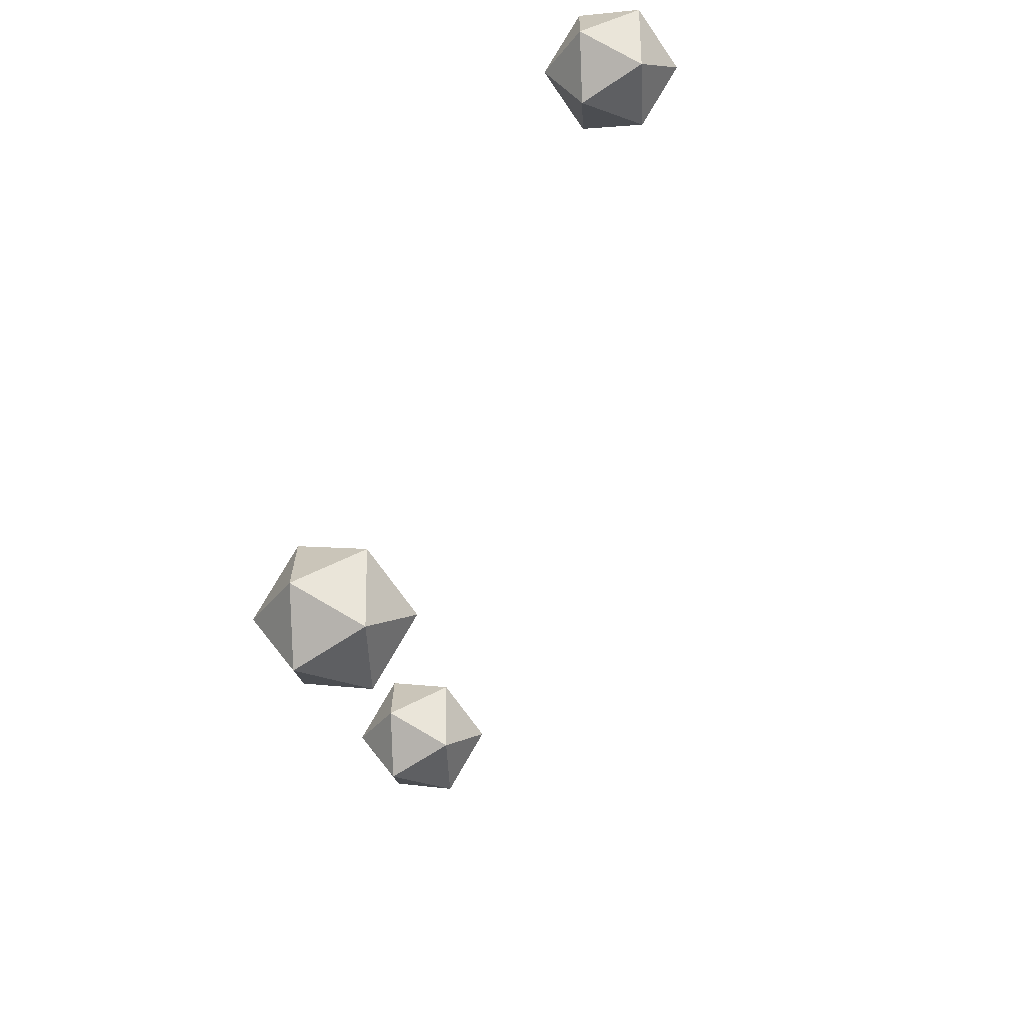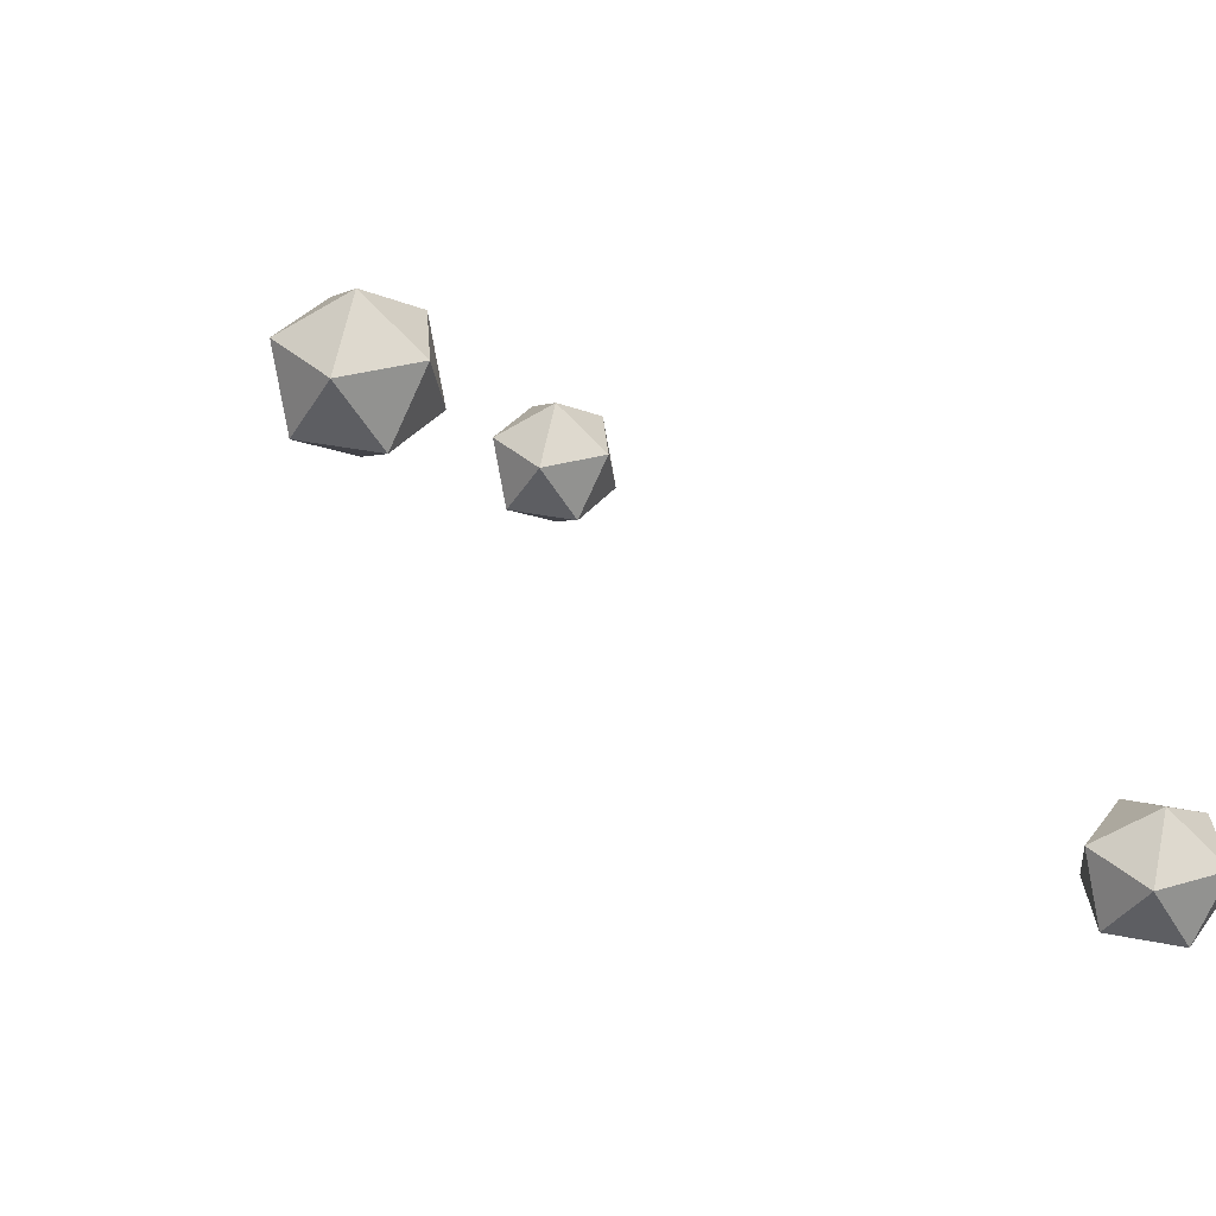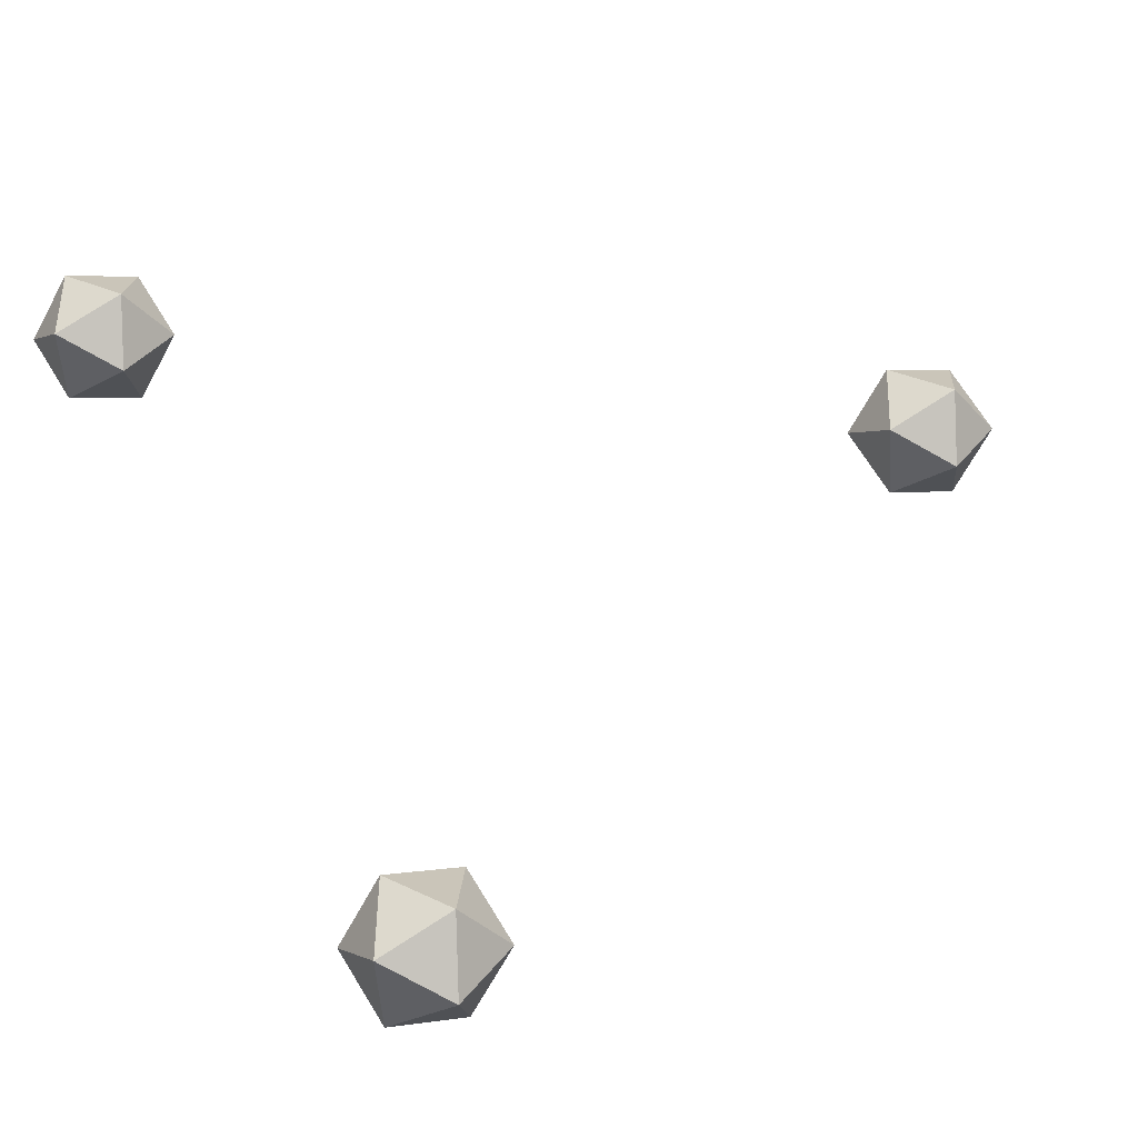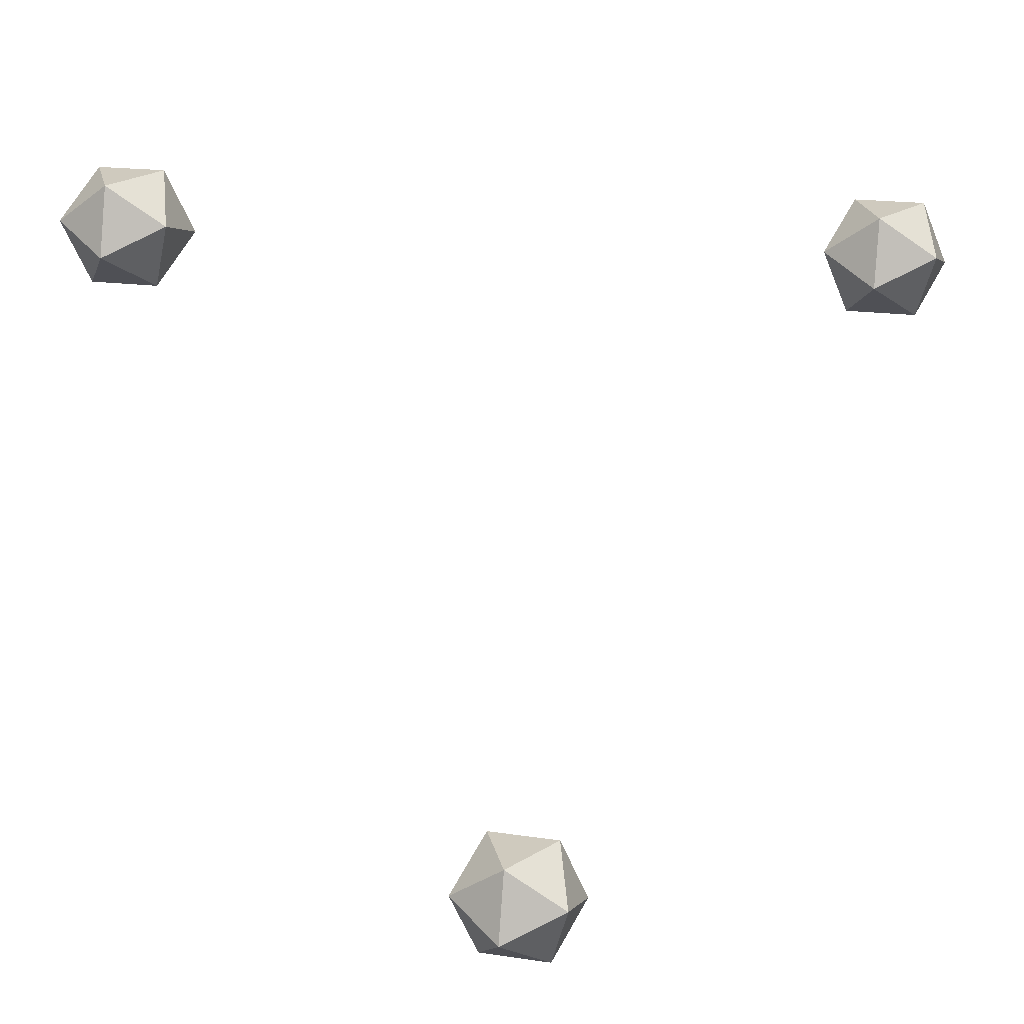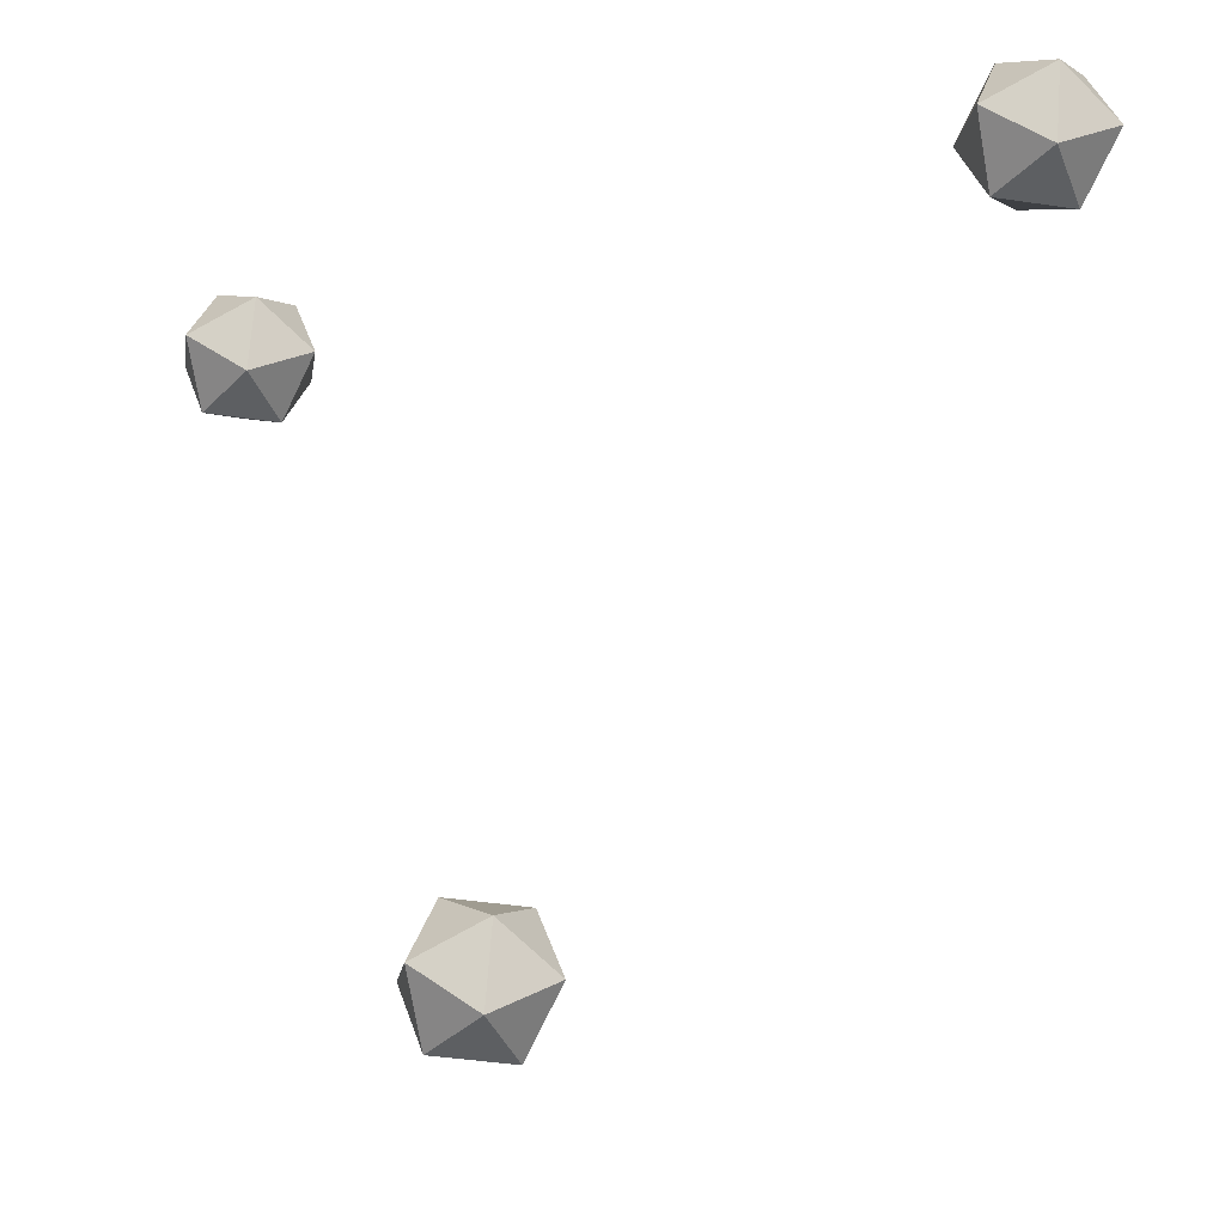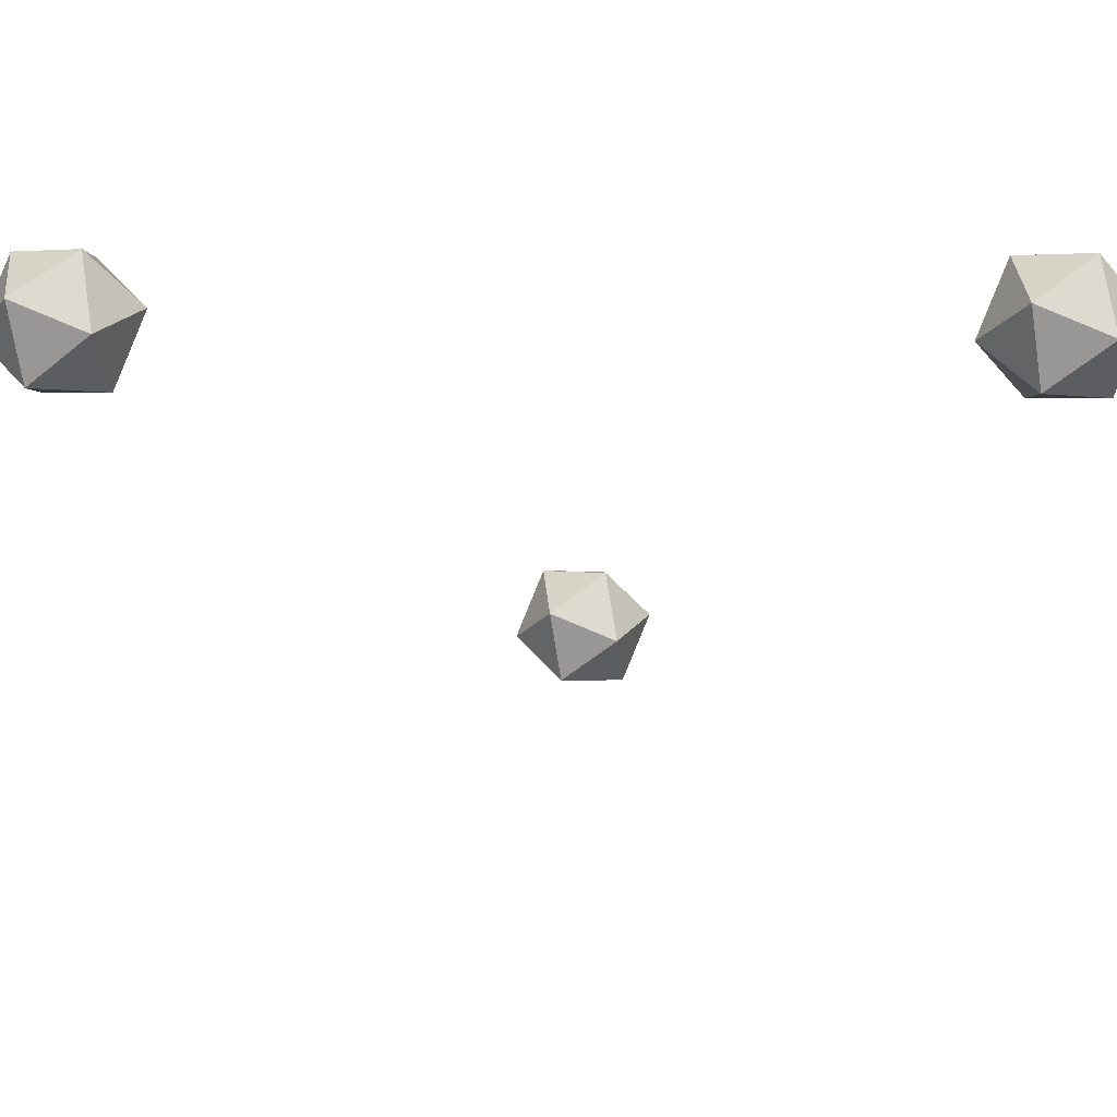
<metadata>
{"format":"obj","ext":"obj","renderer":"f3d","projection":"perspective","resolution":1024,"background":"white","views":[{"elev":-71.8,"azim":-136.1,"up":"+Z"},{"elev":4.8,"azim":-24.3,"up":"+Y"},{"elev":11.5,"azim":58.5,"up":"+Y"},{"elev":-31.2,"azim":-36.6,"up":"+Z"},{"elev":-22.1,"azim":-178.7,"up":"+Z"},{"elev":55.7,"azim":-29.5,"up":"+Z"}]}
</metadata>
<code>
v  -13.24 8.561 31.8
v  -15.62 7.295 33.22
v  -15.39 7.122 30.18
v  -14.23 9.757 29.17
v  -13.75 11.56 31.59
v  -14.61 10.04 34.08
v  -17.61 9.511 33.88
v  -18.09 7.71 31.47
v  -17.23 9.231 28.97
v  -16.22 11.97 29.84
v  -16.45 12.15 32.87
v  -18.6 10.71 31.26
v  15.19 -8.505 32.59
v  12.8 -9.771 34.01
v  13.04 -9.944 30.98
v  14.19 -7.309 29.97
v  14.67 -5.507 32.38
v  13.81 -7.028 34.88
v  10.82 -7.555 34.68
v  10.34 -9.357 32.27
v  11.2 -7.835 29.77
v  12.21 -5.092 30.64
v  11.97 -4.919 33.67
v  9.825 -6.358 32.05
v  4.936 4.897 4.255
v  2.552 3.631 5.674
v  2.788 3.458 2.639
v  3.945 6.094 1.631
v  4.424 7.896 4.044
v  3.563 6.374 6.543
v  0.5668 5.848 6.34
v  0.0875 4.046 3.927
v  0.948 5.568 1.429
v  1.959 8.31 2.298
v  1.724 8.483 5.333
v  -0.4248 7.044 3.716
g Smoke
f 1 2 3
f 1 3 4
f 1 4 5
f 1 5 6
f 1 6 2
f 2 7 8
f 3 8 9
f 4 9 10
f 5 10 11
f 6 11 7
f 8 3 2
f 9 4 3
f 10 5 4
f 11 6 5
f 7 2 6
f 12 9 8
f 12 10 9
f 12 11 10
f 12 7 11
f 12 8 7
f 13 14 15
f 13 15 16
f 13 16 17
f 13 17 18
f 13 18 14
f 14 19 20
f 15 20 21
f 16 21 22
f 17 22 23
f 18 23 19
f 20 15 14
f 21 16 15
f 22 17 16
f 23 18 17
f 19 14 18
f 24 21 20
f 24 22 21
f 24 23 22
f 24 19 23
f 24 20 19
f 25 26 27
f 25 27 28
f 25 28 29
f 25 29 30
f 25 30 26
f 26 31 32
f 27 32 33
f 28 33 34
f 29 34 35
f 30 35 31
f 32 27 26
f 33 28 27
f 34 29 28
f 35 30 29
f 31 26 30
f 36 33 32
f 36 34 33
f 36 35 34
f 36 31 35
f 36 32 31
f 25 26 27
f 25 27 28
f 25 28 29
f 25 29 30
f 25 30 26
f 26 31 32
f 27 32 33
f 28 33 34
f 29 34 35
f 30 35 31
f 32 27 26
f 33 28 27
f 34 29 28
f 35 30 29
f 31 26 30
f 36 33 32
f 36 34 33
f 36 35 34
f 36 31 35
f 36 32 31

</code>
